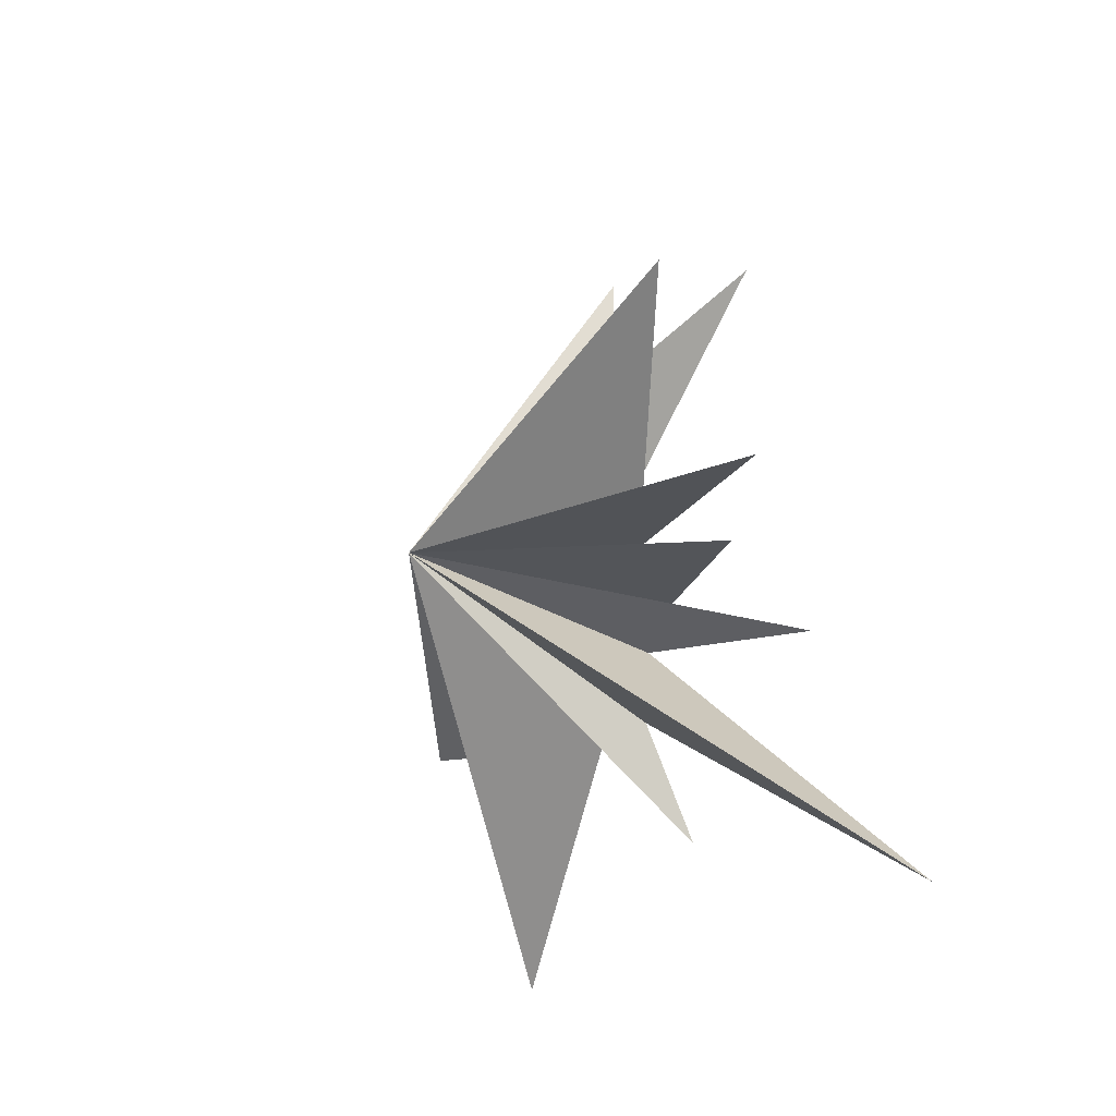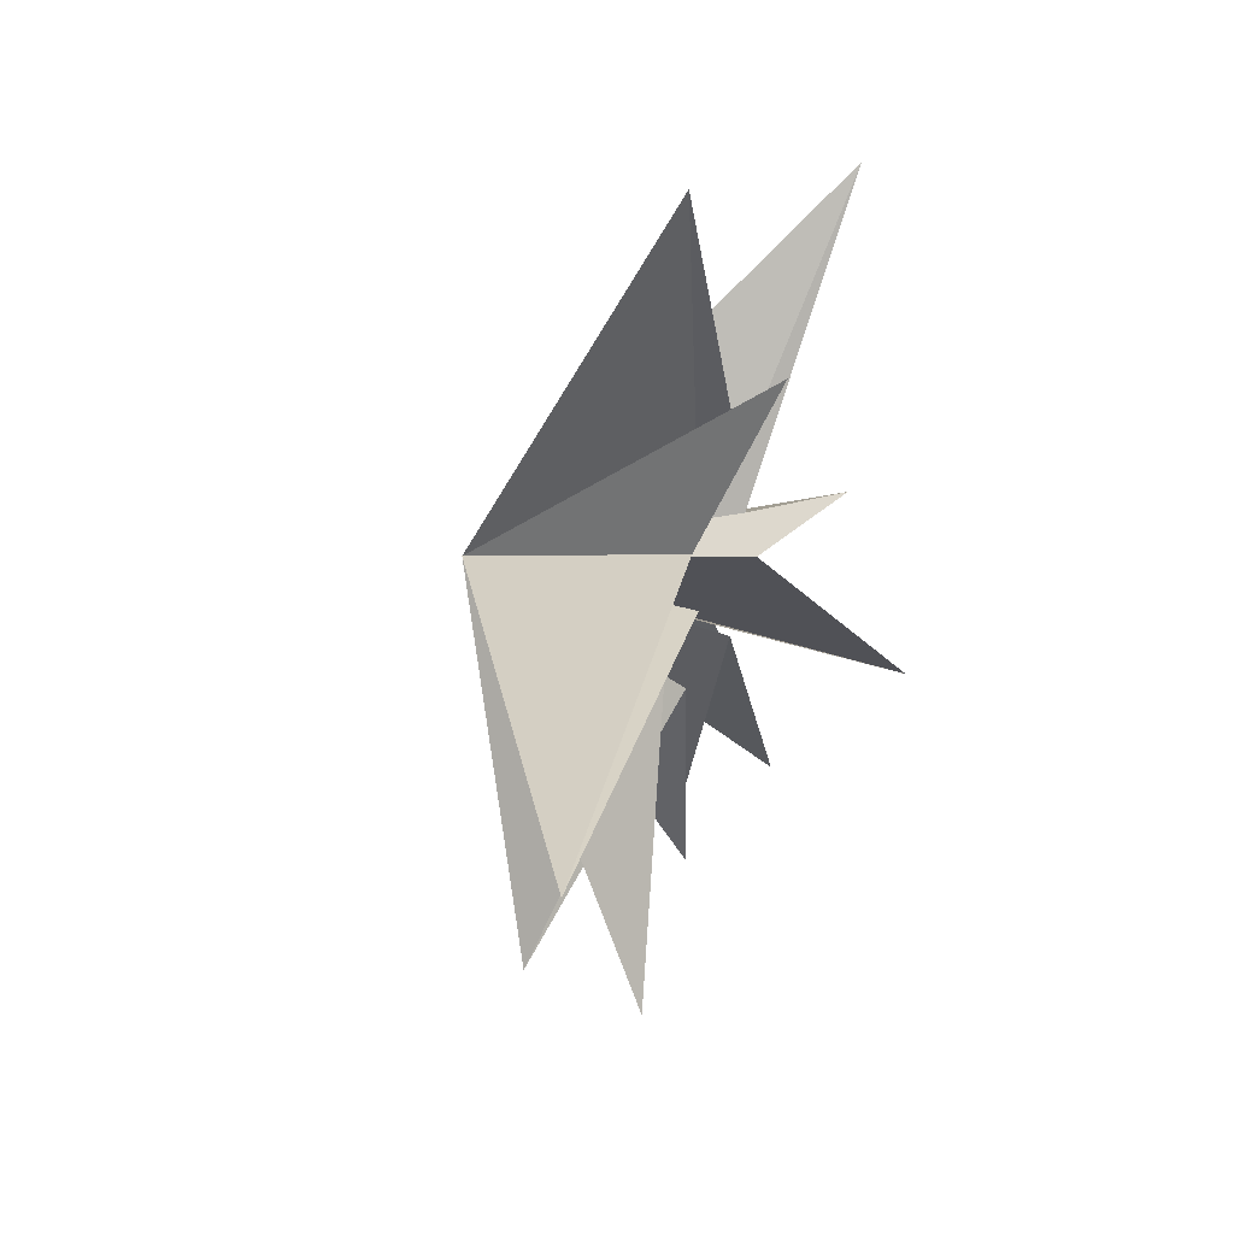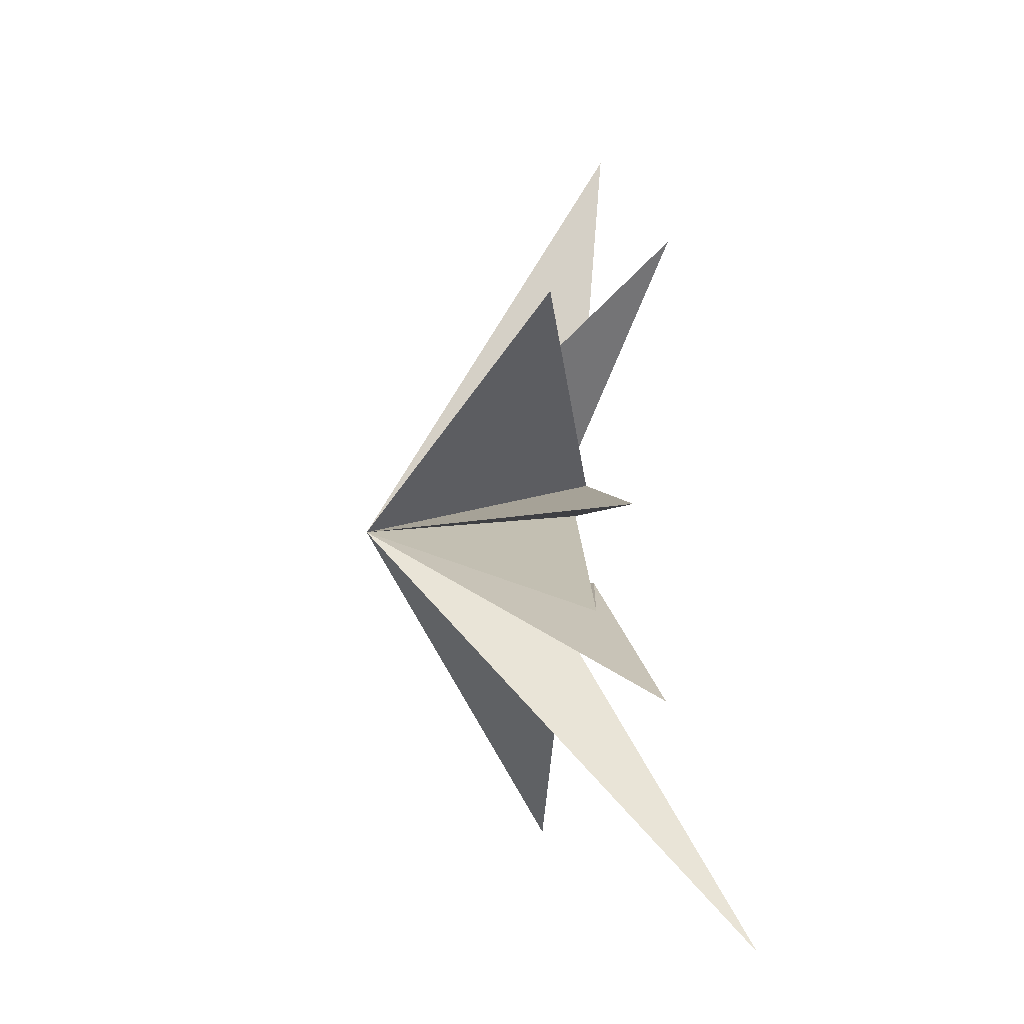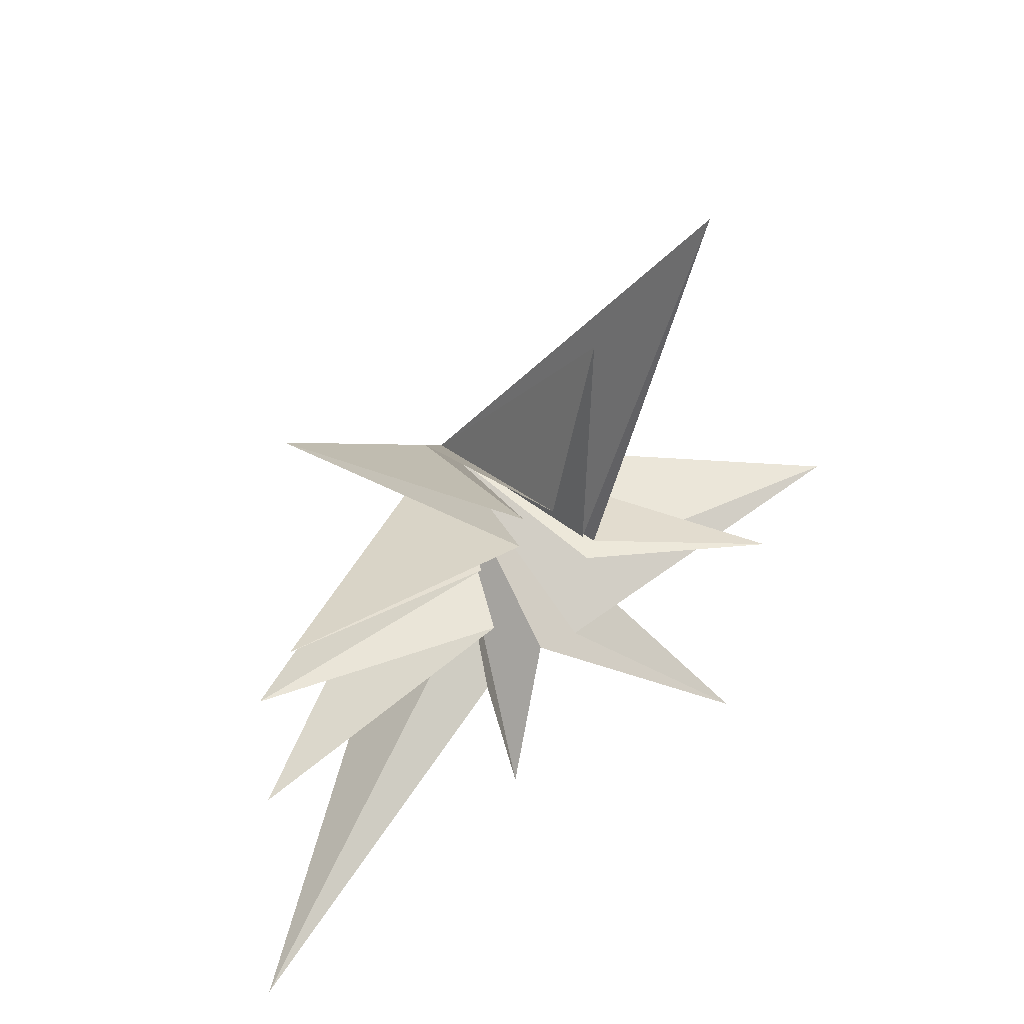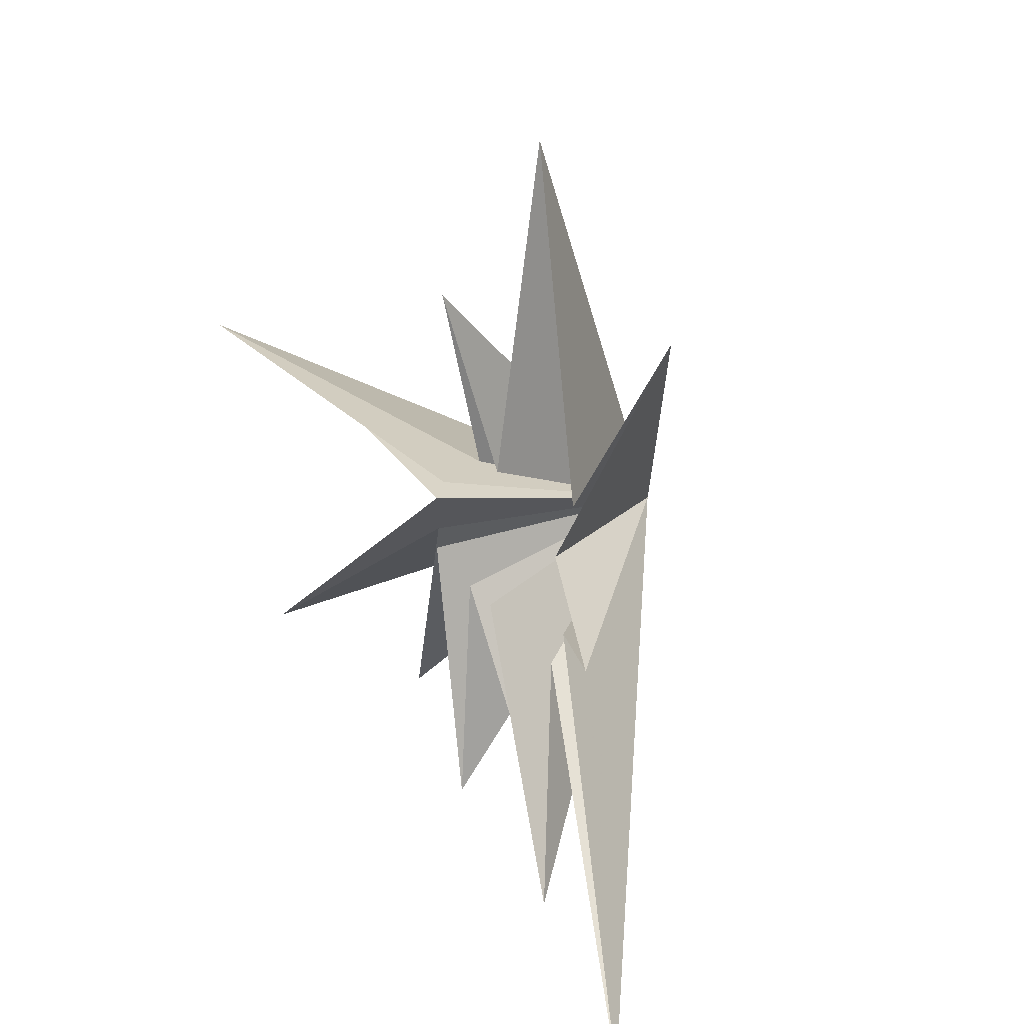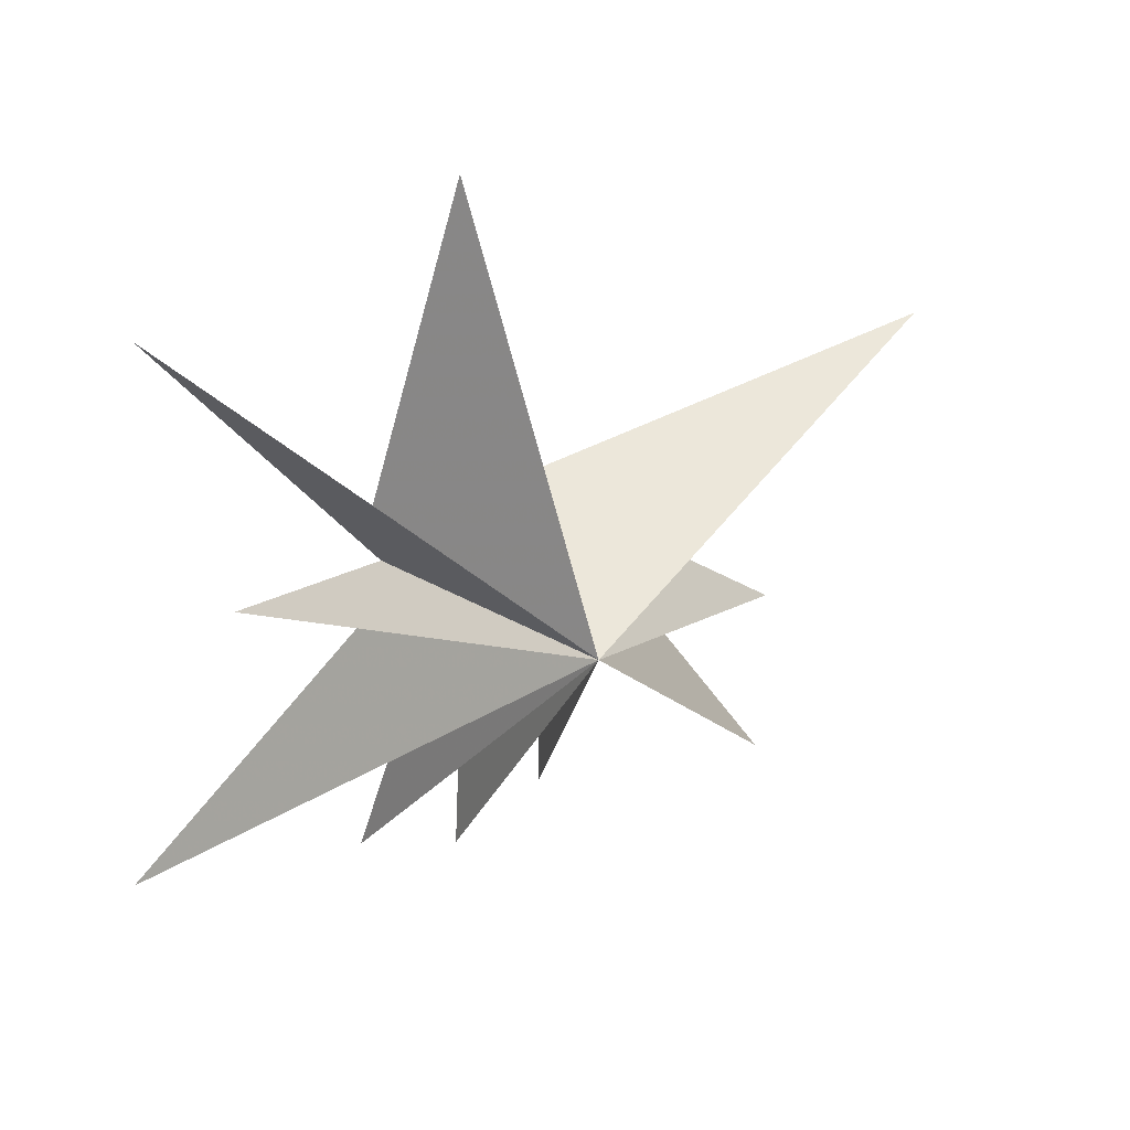
<metadata>
{"format":"obj","ext":"obj","renderer":"f3d","projection":"perspective","resolution":1024,"background":"white","views":[{"elev":-23.6,"azim":-23.2,"up":"+Z"},{"elev":43.9,"azim":22.4,"up":"+Y"},{"elev":-2.7,"azim":-9.6,"up":"+Z"},{"elev":43.0,"azim":60.8,"up":"+Z"},{"elev":16.7,"azim":146.9,"up":"+Y"},{"elev":31.2,"azim":-109.1,"up":"+Y"}]}
</metadata>
<code>
v 1.076 -1.507 -5.473
v -0.09423 1.191 0.162
v 0.01358 -1.66 -3.165
v 1.251 5.013 -0.6095
v 2.021 -8.559 -7.965
v -0.1766 1.077 -0.4057
v -0.4118 -2.71 -2.111
v -0.7708 8.009 -1.07
v 0.5175 -7.506 -3.259
v -0.3442 0.9145 -2.96
v 0.317 -1.637 -0.8885
v -0.75 -6.98 -1.504
v 0.3876 5.087 -7.049
v -0.1127 -1.715 0.5985
v 0.1112 -6.47 0.6312
v -0.1043 -0.1709 -2.687
v 0.2824 -0.9696 1.315
v -1.398 -5.551 5.008
v -0.02689 -0.692 1.75
v 1.504 -3.776 6.408
v 0.03303 0.01384 1.713
v -0.1313 1.05 5.813
v 0.3346 0.6189 0.915
v 1.401 2.662 9.457
v -4.61 -0.3516 0.2606
f 25 3 5
f 25 12 14
f 18 19 25
f 20 25 19
f 23 25 22
f 25 21 22
f 24 25 23
f 6 25 4
f 25 2 4
f 13 25 10
f 25 1 3
f 9 25 7
f 12 25 11
f 25 14 15
f 17 25 15
f 18 25 17
f 25 20 21
f 8 25 6
f 13 16 25
f 7 25 5
f 10 25 8
f 11 25 9
f 1 25 16
f 25 24 2

</code>
